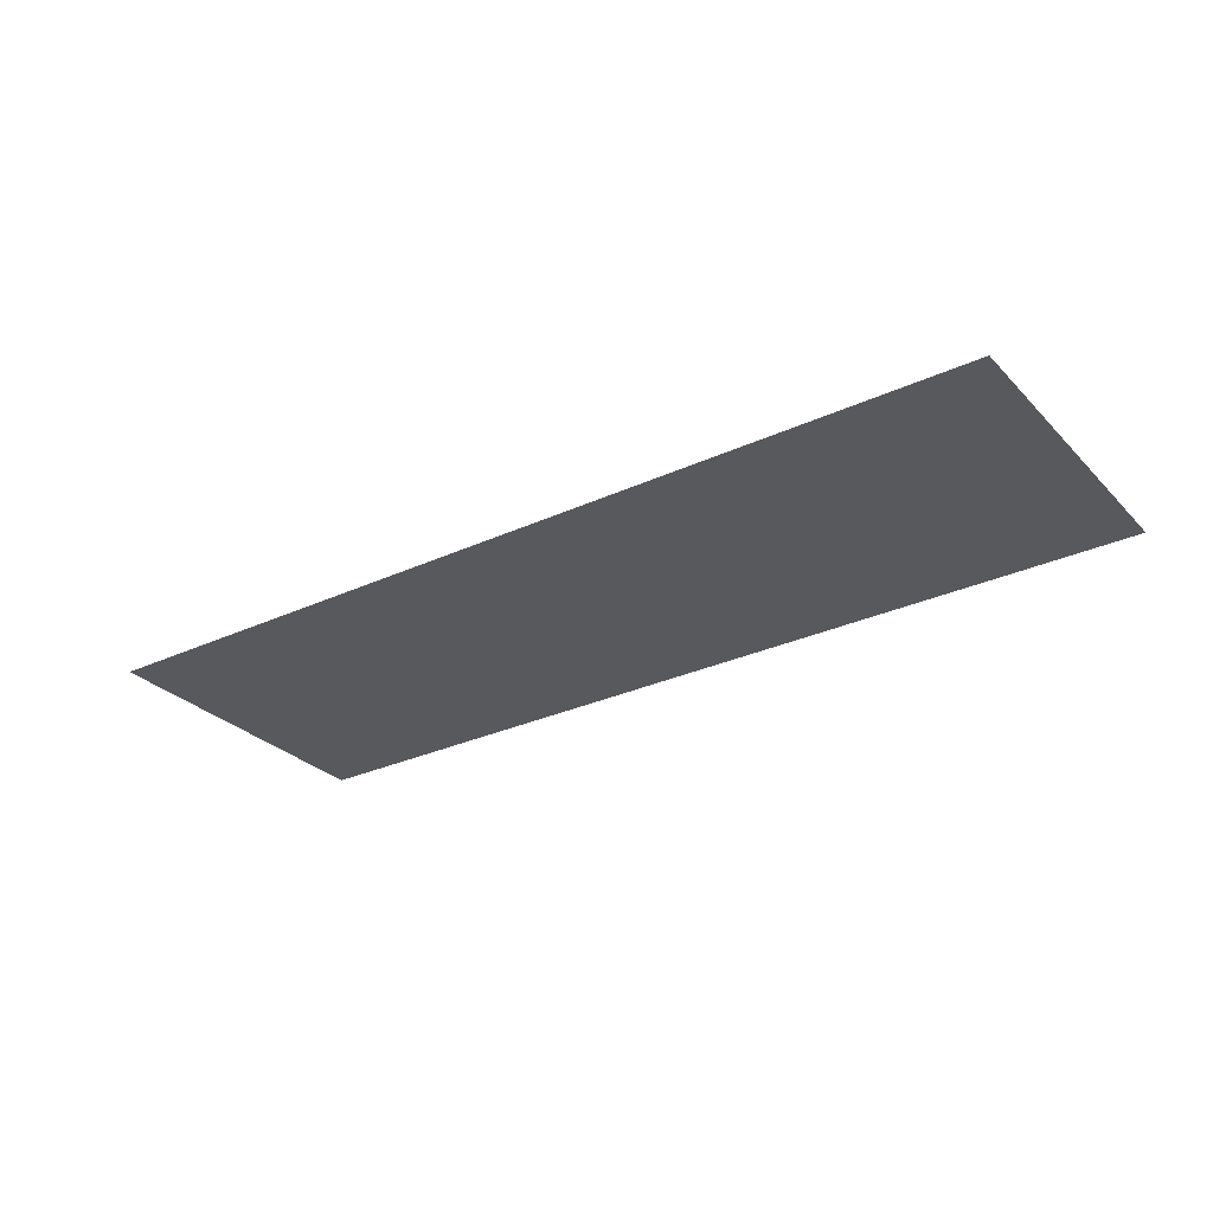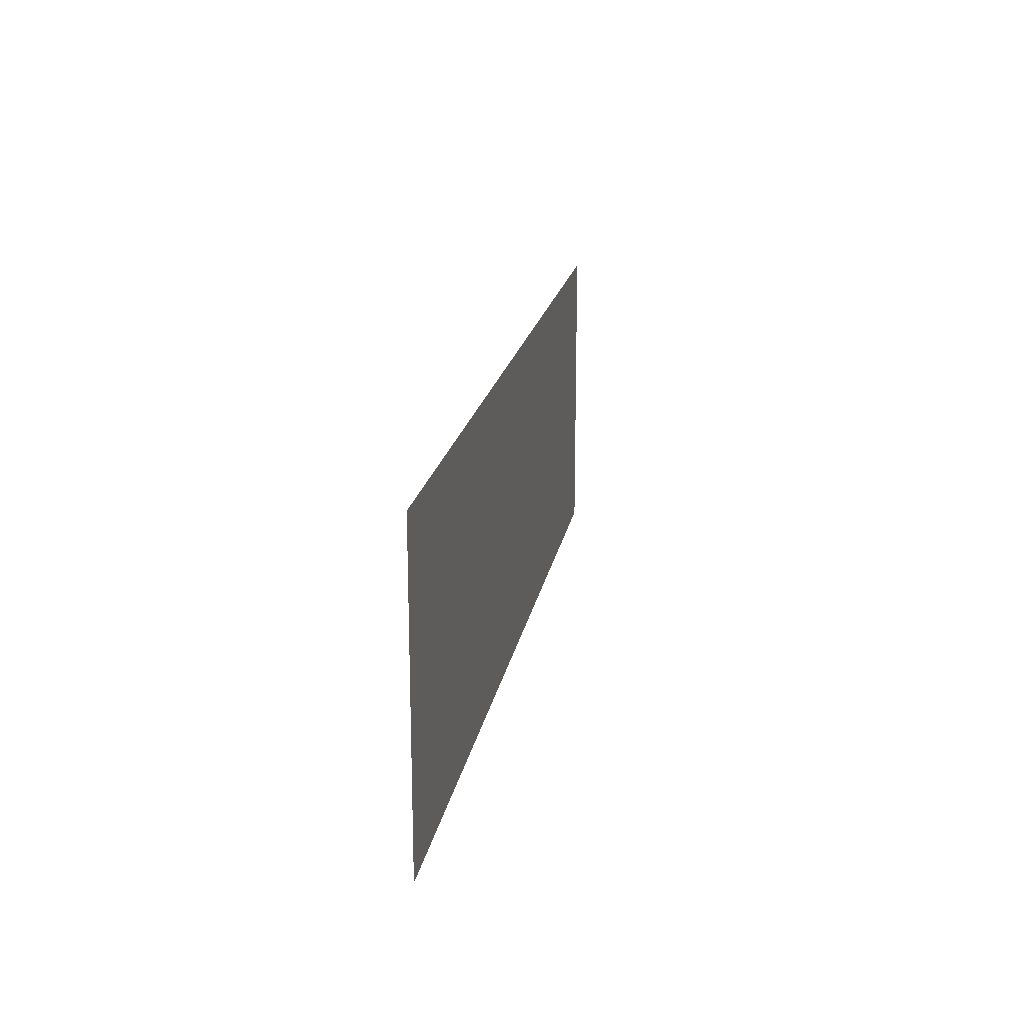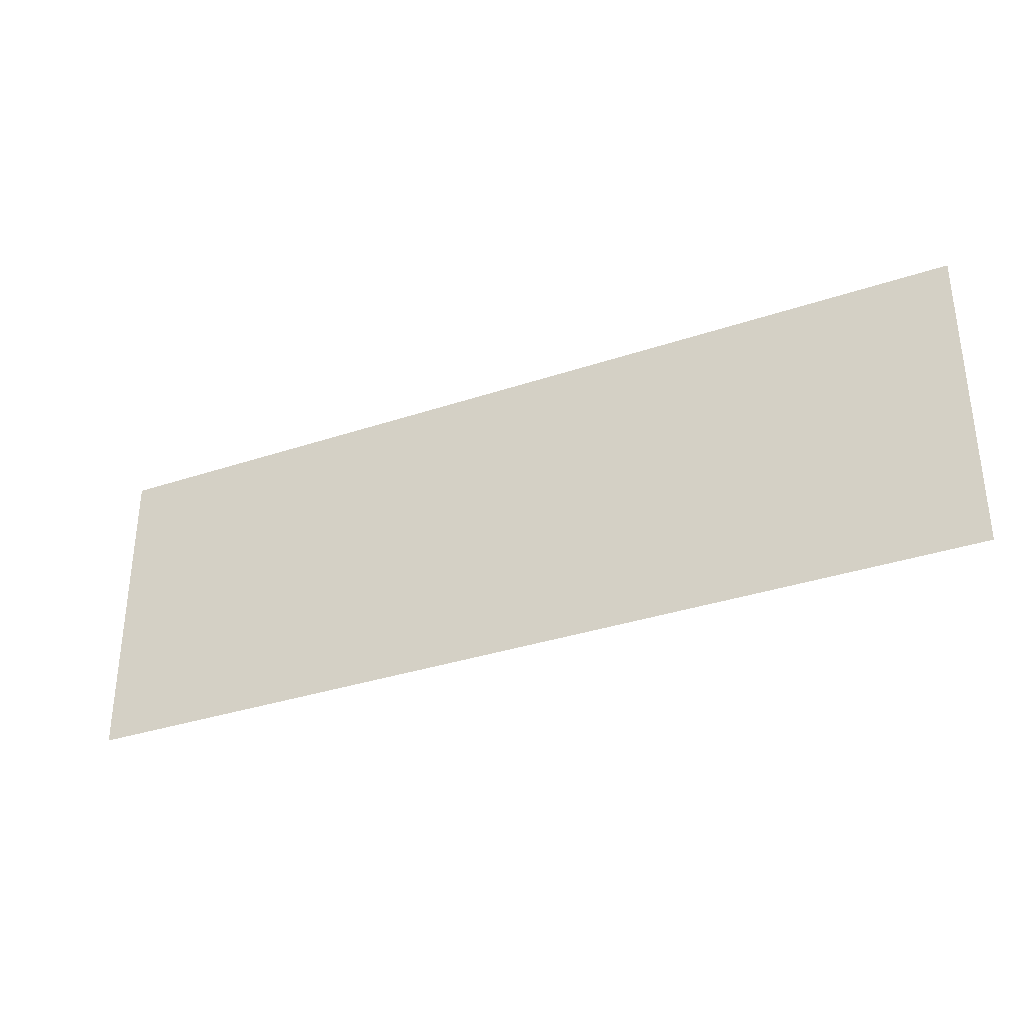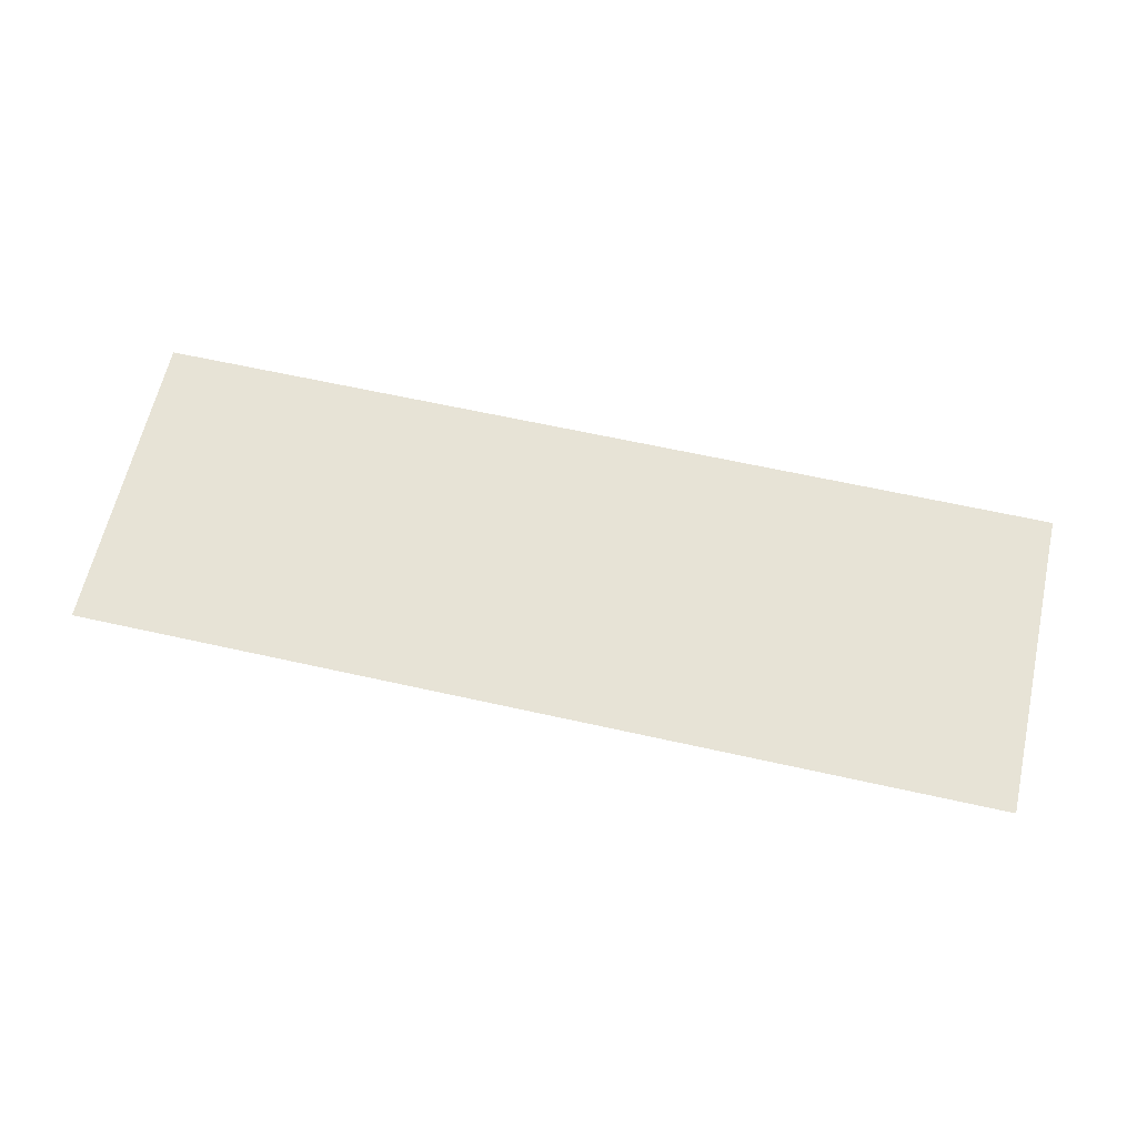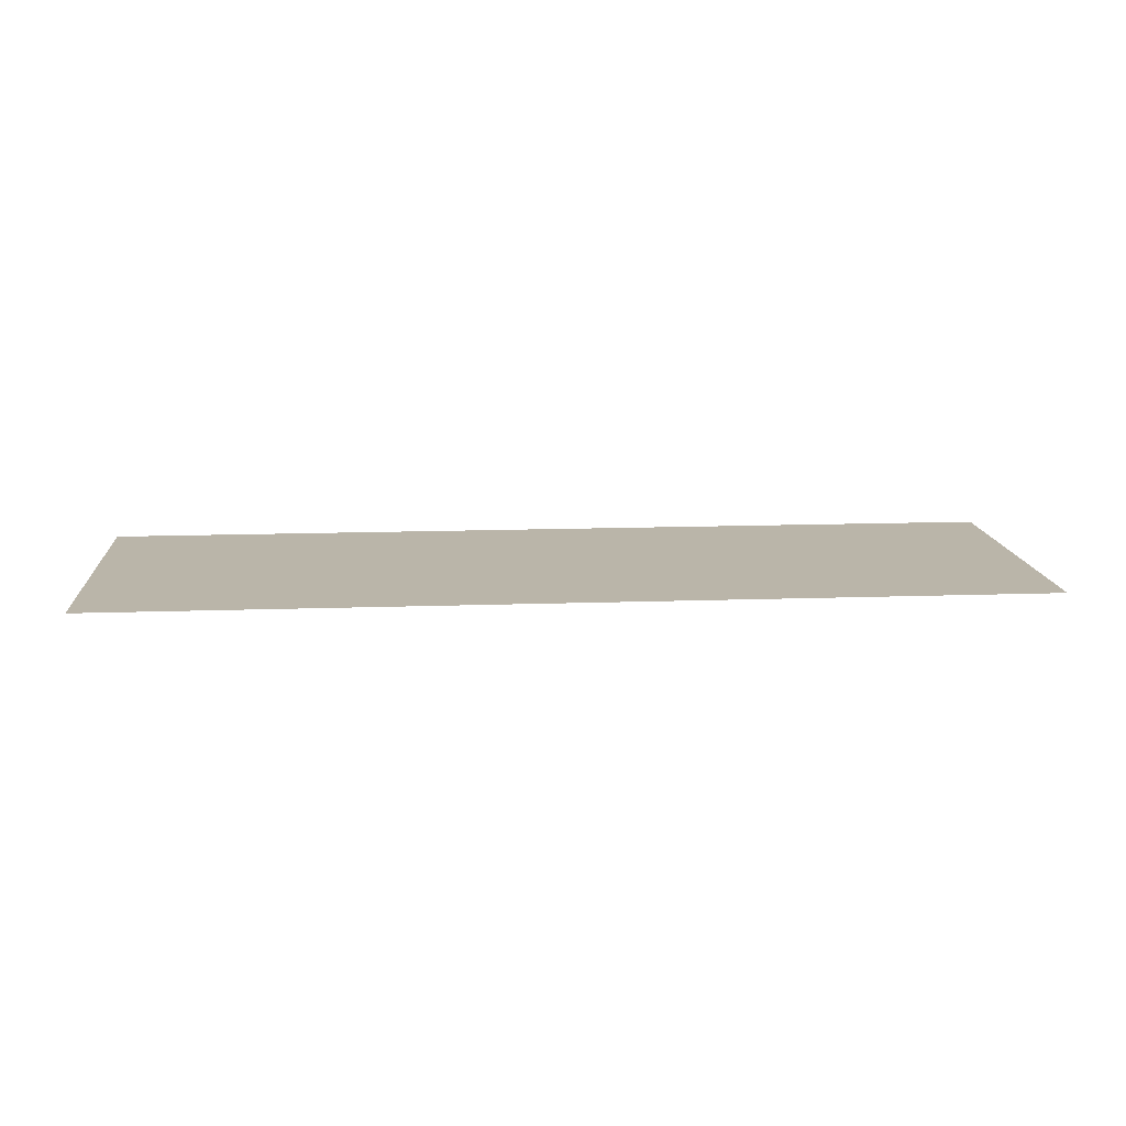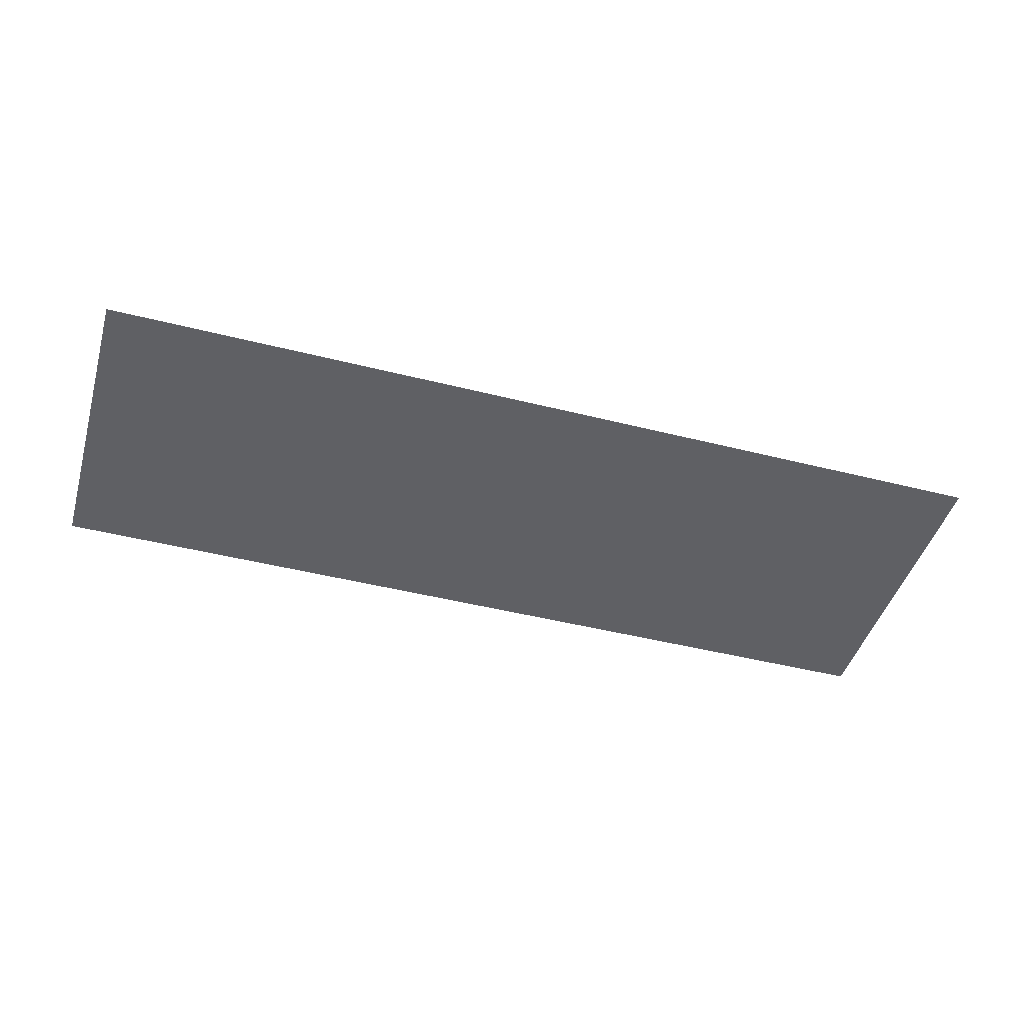
<metadata>
{"format":"obj","ext":"obj","renderer":"f3d","projection":"perspective","resolution":1024,"background":"white","views":[{"elev":-29.1,"azim":34.6,"up":"+Y"},{"elev":19.0,"azim":99.8,"up":"+Z"},{"elev":-33.8,"azim":-155.4,"up":"+Z"},{"elev":62.6,"azim":-167.2,"up":"+Y"},{"elev":13.5,"azim":-4.6,"up":"+Y"},{"elev":-45.3,"azim":163.7,"up":"+Y"}]}
</metadata>
<code>
o mesh1/mesh1-geometry#mesh1-geometry
v 0.7409 -0.5371 -0.2716
v -0.7786 -0.5371 0.247
v -0.7786 -0.5371 -0.2716
v 0.7409 -0.5371 0.247
f 1 2 3
f 2 1 4
f 3 2 1
f 4 1 2

</code>
